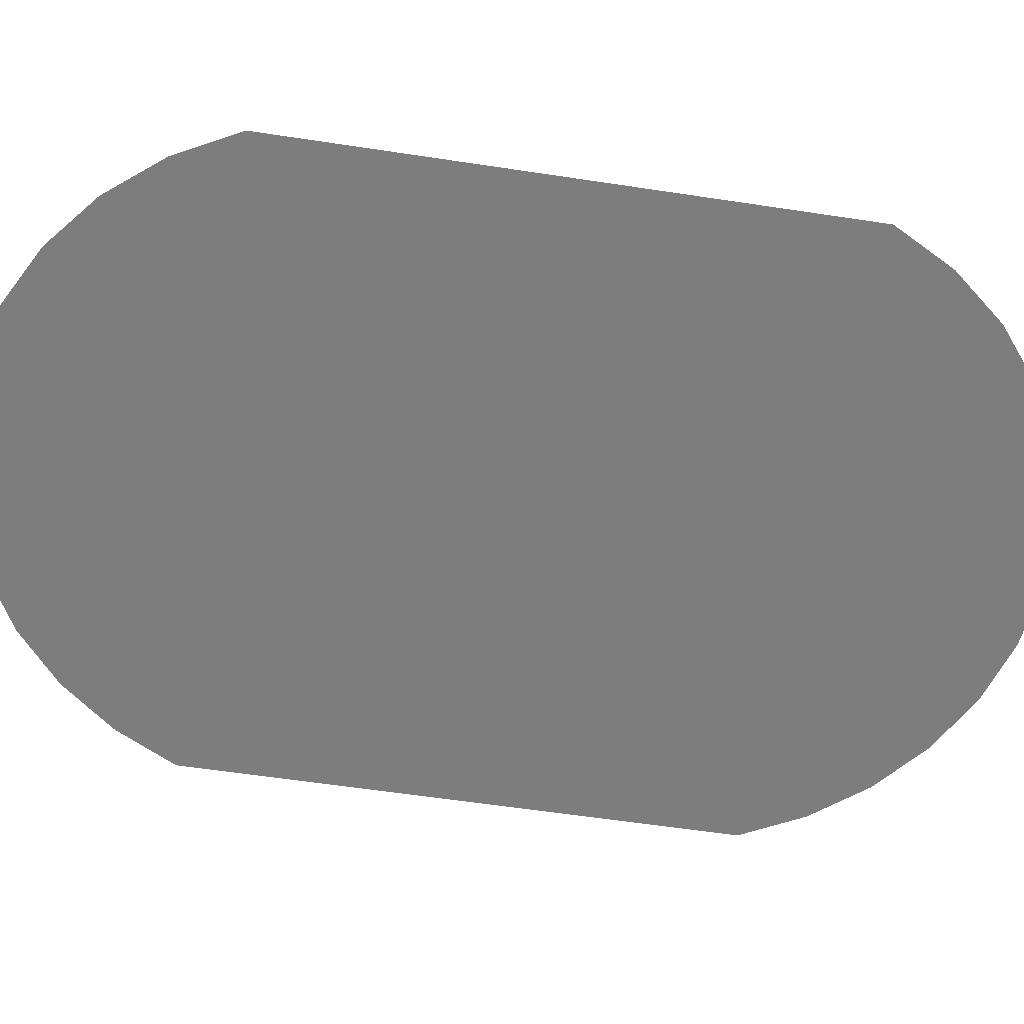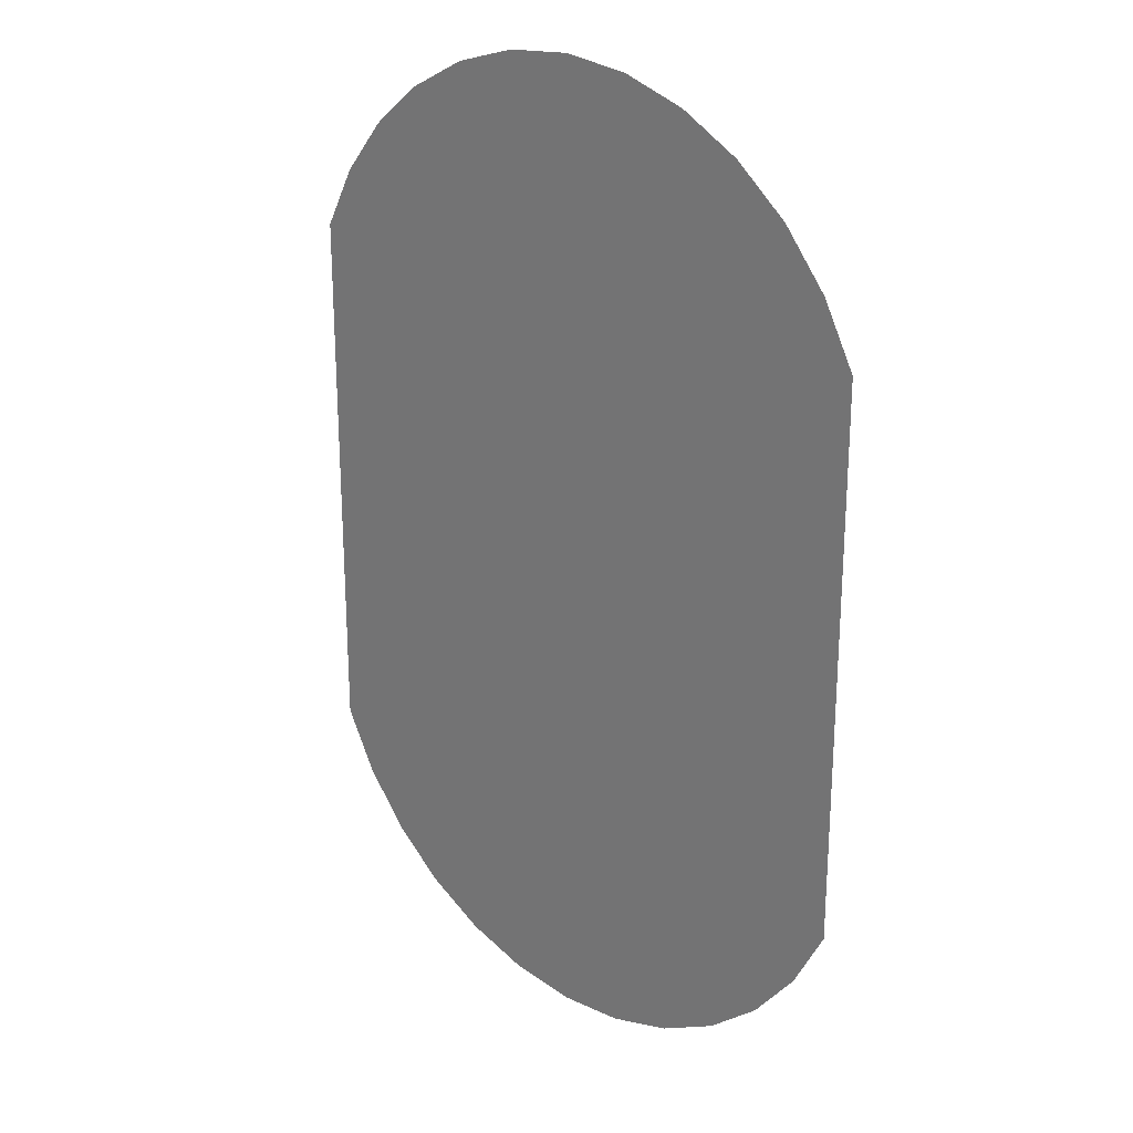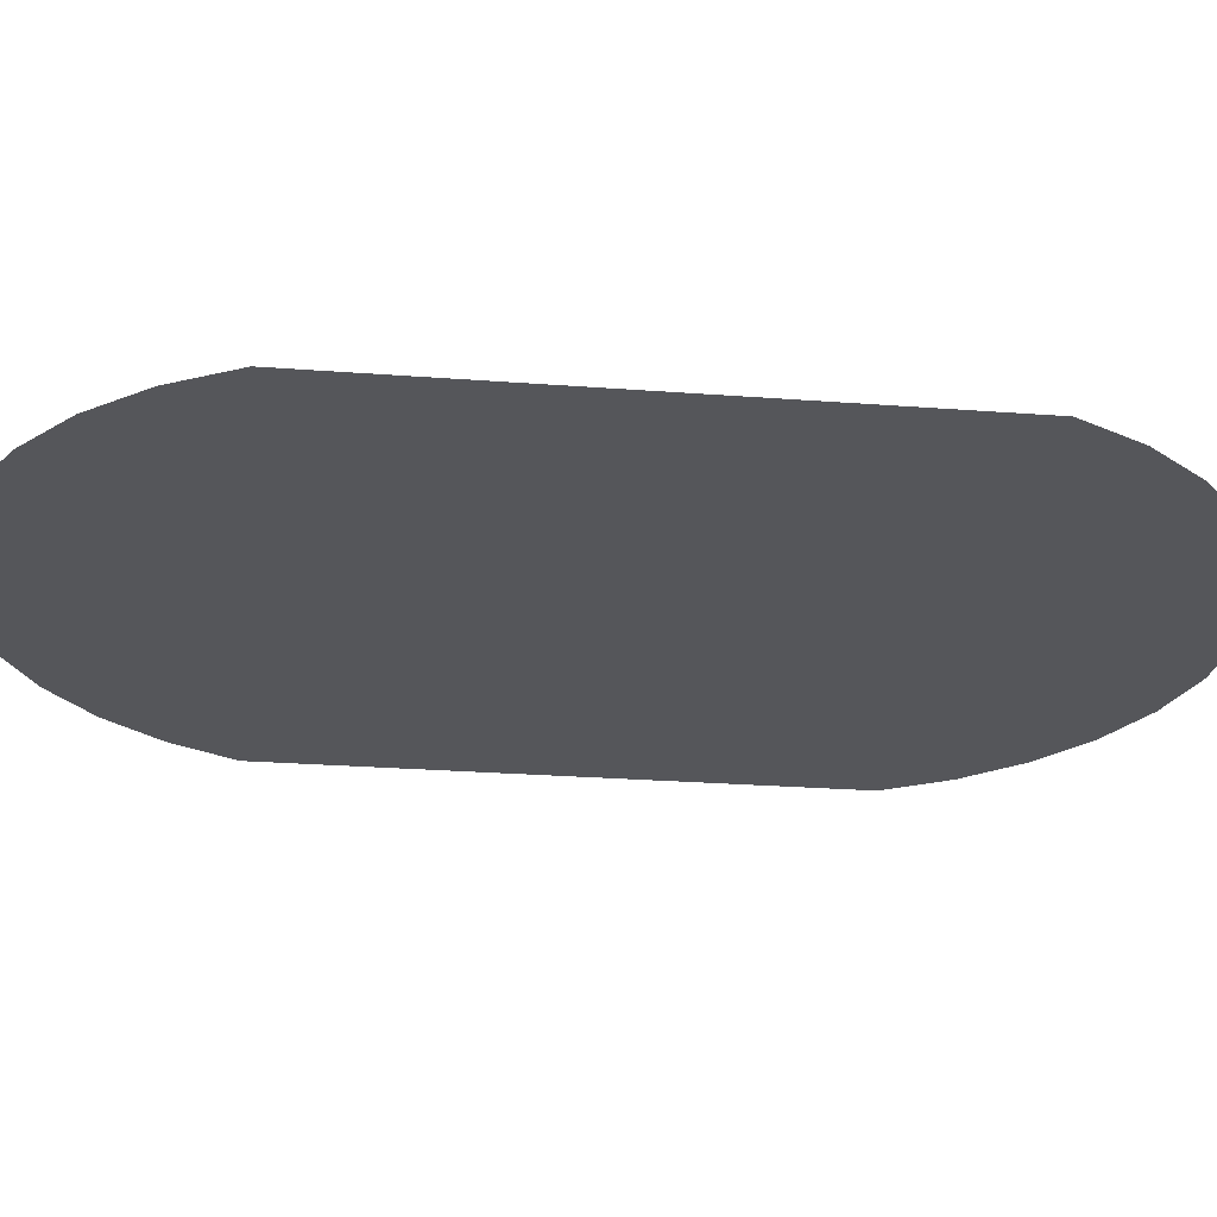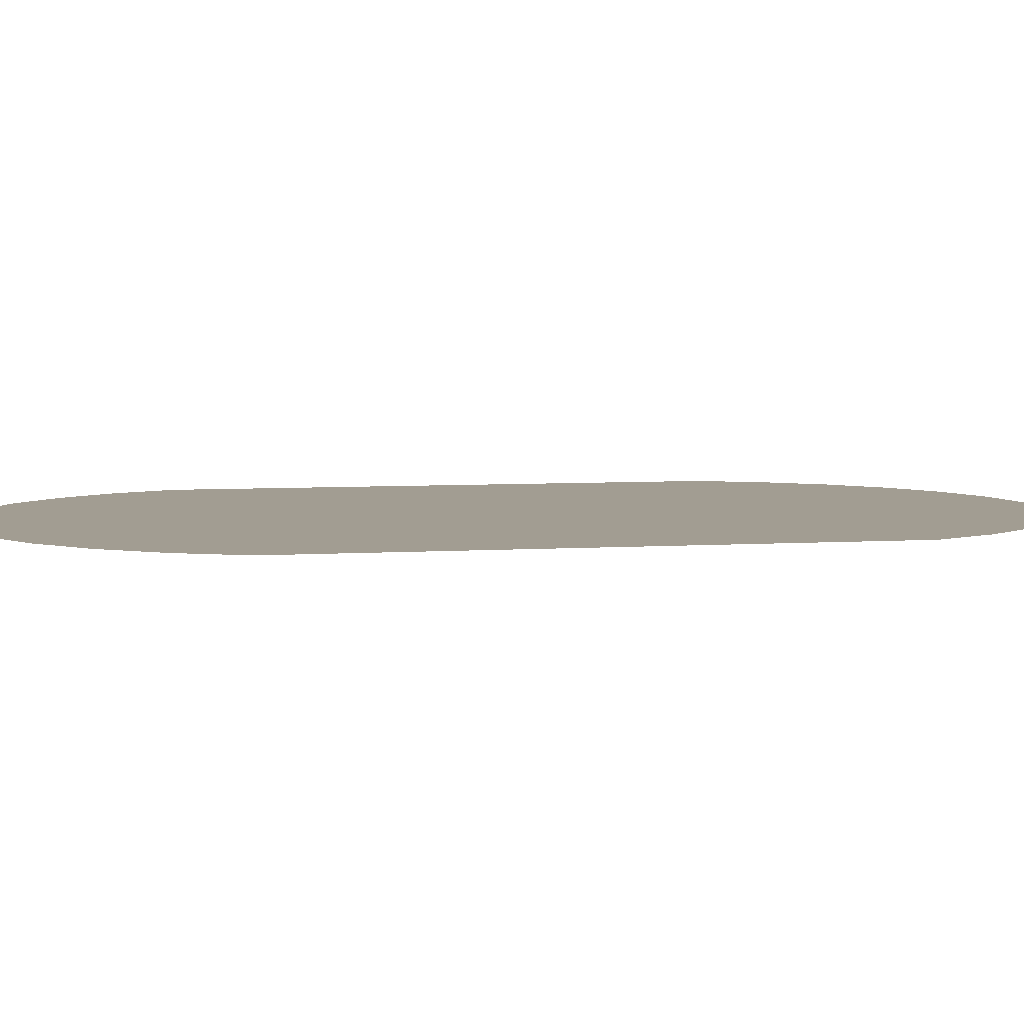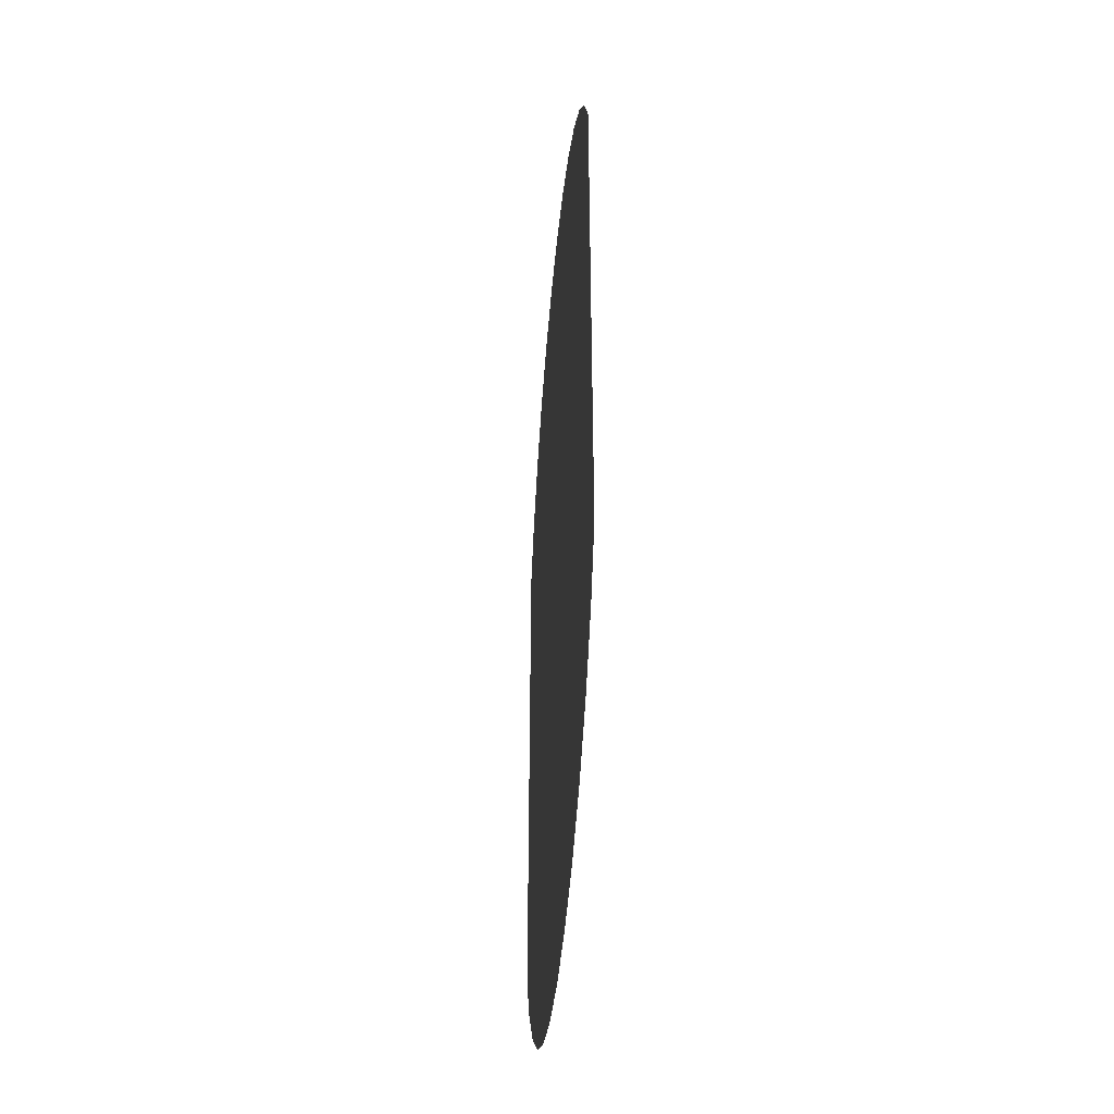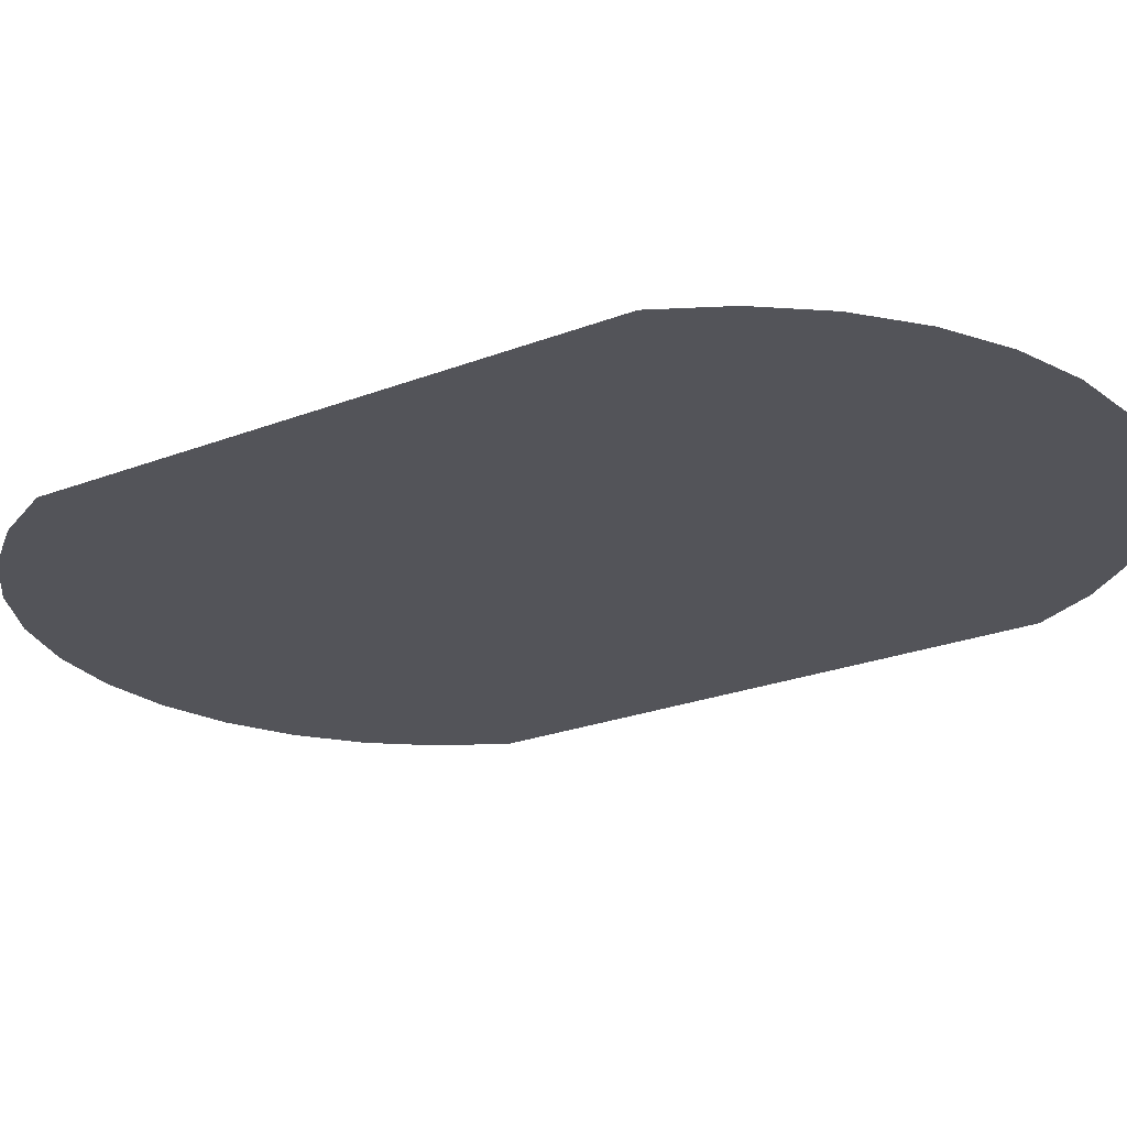
<metadata>
{"format":"obj","ext":"obj","renderer":"f3d","projection":"perspective","resolution":1024,"background":"white","views":[{"elev":-59.1,"azim":81.1,"up":"+Z"},{"elev":24.0,"azim":43.9,"up":"+Y"},{"elev":-26.0,"azim":-96.9,"up":"+Z"},{"elev":4.9,"azim":77.1,"up":"+Z"},{"elev":-43.8,"azim":-95.2,"up":"+Y"},{"elev":-23.9,"azim":123.0,"up":"+Z"}]}
</metadata>
<code>
o mesh33/mesh33-geometry/material_1/component_7#mesh33-geometry
v 0.263 0.3402 0.3555
v 0.264 0.3234 0.3555
v 0.264 0.339 0.3555
v 0.264 0.339 0.3555
v 0.264 0.3234 0.3555
v 0.263 0.3402 0.3555
v 0.264 0.339 0.3555
v 0.2648 0.3249 0.3555
v 0.2648 0.3376 0.3555
v 0.2648 0.3376 0.3555
v 0.2648 0.3249 0.3555
v 0.264 0.339 0.3555
v 0.2603 0.342 0.3555
v 0.2618 0.3212 0.3555
v 0.2618 0.3413 0.3555
v 0.2618 0.3413 0.3555
v 0.2618 0.3212 0.3555
v 0.2603 0.342 0.3555
v 0.2588 0.3425 0.3555
v 0.2603 0.3204 0.3555
v 0.2603 0.342 0.3555
v 0.2603 0.342 0.3555
v 0.2603 0.3204 0.3555
v 0.2588 0.3425 0.3555
v 0.2618 0.3413 0.3555
v 0.263 0.3222 0.3555
v 0.263 0.3402 0.3555
v 0.263 0.3402 0.3555
v 0.263 0.3222 0.3555
v 0.2618 0.3413 0.3555
v 0.264 0.339 0.3555
v 0.264 0.3234 0.3555
v 0.2648 0.3249 0.3555
v 0.2648 0.3249 0.3555
v 0.264 0.3234 0.3555
v 0.264 0.339 0.3555
v 0.2572 0.3427 0.3555
v 0.2588 0.3199 0.3555
v 0.2588 0.3425 0.3555
v 0.2588 0.3425 0.3555
v 0.2588 0.3199 0.3555
v 0.2572 0.3427 0.3555
v 0.263 0.3402 0.3555
v 0.263 0.3222 0.3555
v 0.264 0.3234 0.3555
v 0.264 0.3234 0.3555
v 0.263 0.3222 0.3555
v 0.263 0.3402 0.3555
v 0.2603 0.342 0.3555
v 0.2603 0.3204 0.3555
v 0.2618 0.3212 0.3555
v 0.2618 0.3212 0.3555
v 0.2603 0.3204 0.3555
v 0.2603 0.342 0.3555
v 0.2618 0.3413 0.3555
v 0.2618 0.3212 0.3555
v 0.263 0.3222 0.3555
v 0.263 0.3222 0.3555
v 0.2618 0.3212 0.3555
v 0.2618 0.3413 0.3555
v 0.2588 0.3425 0.3555
v 0.2588 0.3199 0.3555
v 0.2603 0.3204 0.3555
v 0.2603 0.3204 0.3555
v 0.2588 0.3199 0.3555
v 0.2588 0.3425 0.3555
v 0.2503 0.3234 0.3555
v 0.2496 0.3376 0.3555
v 0.2496 0.3249 0.3555
v 0.2496 0.3249 0.3555
v 0.2496 0.3376 0.3555
v 0.2503 0.3234 0.3555
v 0.2556 0.3425 0.3555
v 0.2572 0.3198 0.3555
v 0.2572 0.3427 0.3555
v 0.2572 0.3427 0.3555
v 0.2572 0.3198 0.3555
v 0.2556 0.3425 0.3555
v 0.2572 0.3427 0.3555
v 0.2572 0.3198 0.3555
v 0.2588 0.3199 0.3555
v 0.2588 0.3199 0.3555
v 0.2572 0.3198 0.3555
v 0.2572 0.3427 0.3555
v 0.2503 0.339 0.3555
v 0.2503 0.3234 0.3555
v 0.2513 0.3222 0.3555
v 0.2513 0.3222 0.3555
v 0.2503 0.3234 0.3555
v 0.2503 0.339 0.3555
v 0.2496 0.3376 0.3555
v 0.2503 0.3234 0.3555
v 0.2503 0.339 0.3555
v 0.2503 0.339 0.3555
v 0.2503 0.3234 0.3555
v 0.2496 0.3376 0.3555
v 0.254 0.342 0.3555
v 0.2556 0.3199 0.3555
v 0.2556 0.3425 0.3555
v 0.2556 0.3425 0.3555
v 0.2556 0.3199 0.3555
v 0.254 0.342 0.3555
v 0.2526 0.3413 0.3555
v 0.254 0.3204 0.3555
v 0.254 0.342 0.3555
v 0.254 0.342 0.3555
v 0.254 0.3204 0.3555
v 0.2526 0.3413 0.3555
v 0.2556 0.3425 0.3555
v 0.2556 0.3199 0.3555
v 0.2572 0.3198 0.3555
v 0.2572 0.3198 0.3555
v 0.2556 0.3199 0.3555
v 0.2556 0.3425 0.3555
v 0.2513 0.3402 0.3555
v 0.2513 0.3222 0.3555
v 0.2526 0.3212 0.3555
v 0.2526 0.3212 0.3555
v 0.2513 0.3222 0.3555
v 0.2513 0.3402 0.3555
v 0.2526 0.3413 0.3555
v 0.2526 0.3212 0.3555
v 0.254 0.3204 0.3555
v 0.254 0.3204 0.3555
v 0.2526 0.3212 0.3555
v 0.2526 0.3413 0.3555
v 0.2503 0.339 0.3555
v 0.2513 0.3222 0.3555
v 0.2513 0.3402 0.3555
v 0.2513 0.3402 0.3555
v 0.2513 0.3222 0.3555
v 0.2503 0.339 0.3555
v 0.2513 0.3402 0.3555
v 0.2526 0.3212 0.3555
v 0.2526 0.3413 0.3555
v 0.2526 0.3413 0.3555
v 0.2526 0.3212 0.3555
v 0.2513 0.3402 0.3555
v 0.254 0.342 0.3555
v 0.254 0.3204 0.3555
v 0.2556 0.3199 0.3555
v 0.2556 0.3199 0.3555
v 0.254 0.3204 0.3555
v 0.254 0.342 0.3555
f 1 2 3
f 4 5 6
f 7 8 9
f 10 11 12
f 13 14 15
f 16 17 18
f 19 20 21
f 22 23 24
f 25 26 27
f 28 29 30
f 31 32 33
f 34 35 36
f 37 38 39
f 40 41 42
f 43 44 45
f 46 47 48
f 49 50 51
f 52 53 54
f 55 56 57
f 58 59 60
f 61 62 63
f 64 65 66
f 67 68 69
f 70 71 72
f 73 74 75
f 76 77 78
f 79 80 81
f 82 83 84
f 85 86 87
f 88 89 90
f 91 92 93
f 94 95 96
f 97 98 99
f 100 101 102
f 103 104 105
f 106 107 108
f 109 110 111
f 112 113 114
f 115 116 117
f 118 119 120
f 121 122 123
f 124 125 126
f 127 128 129
f 130 131 132
f 133 134 135
f 136 137 138
f 139 140 141
f 142 143 144

</code>
